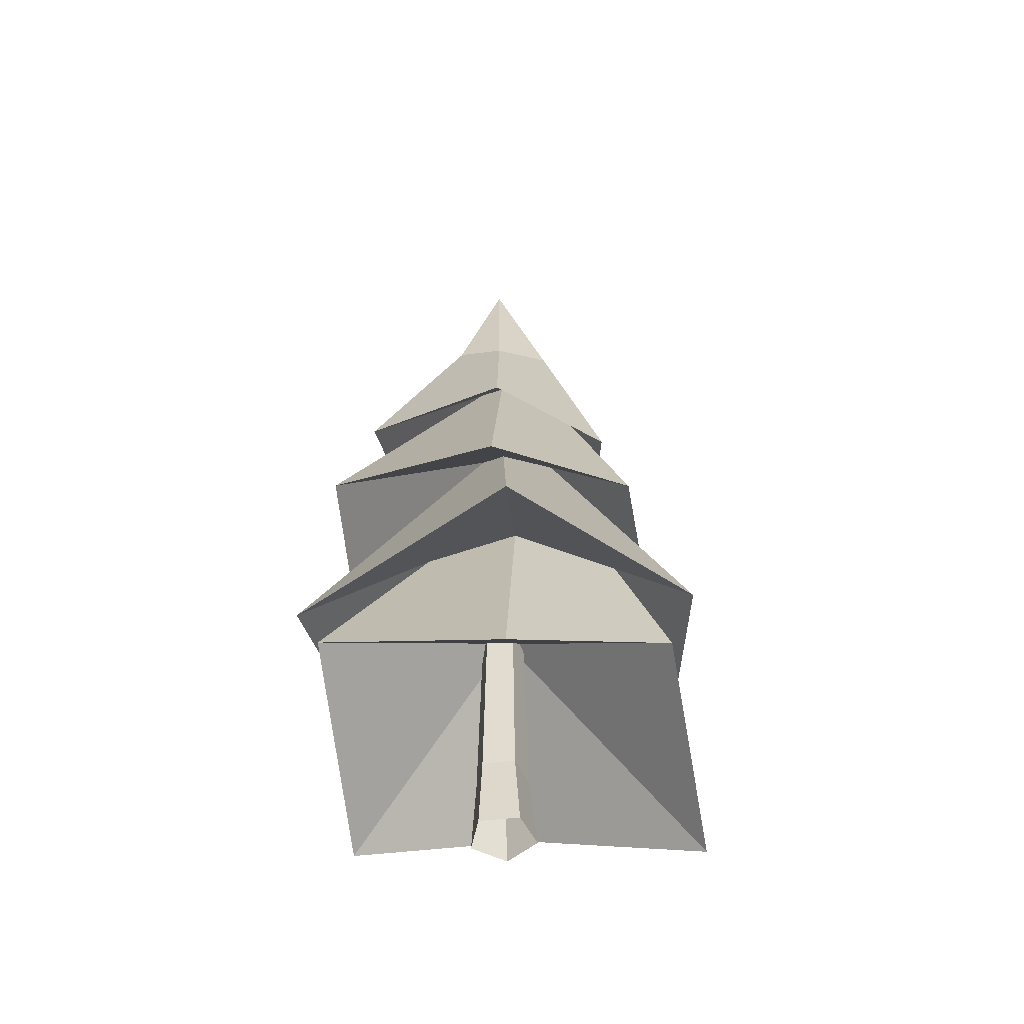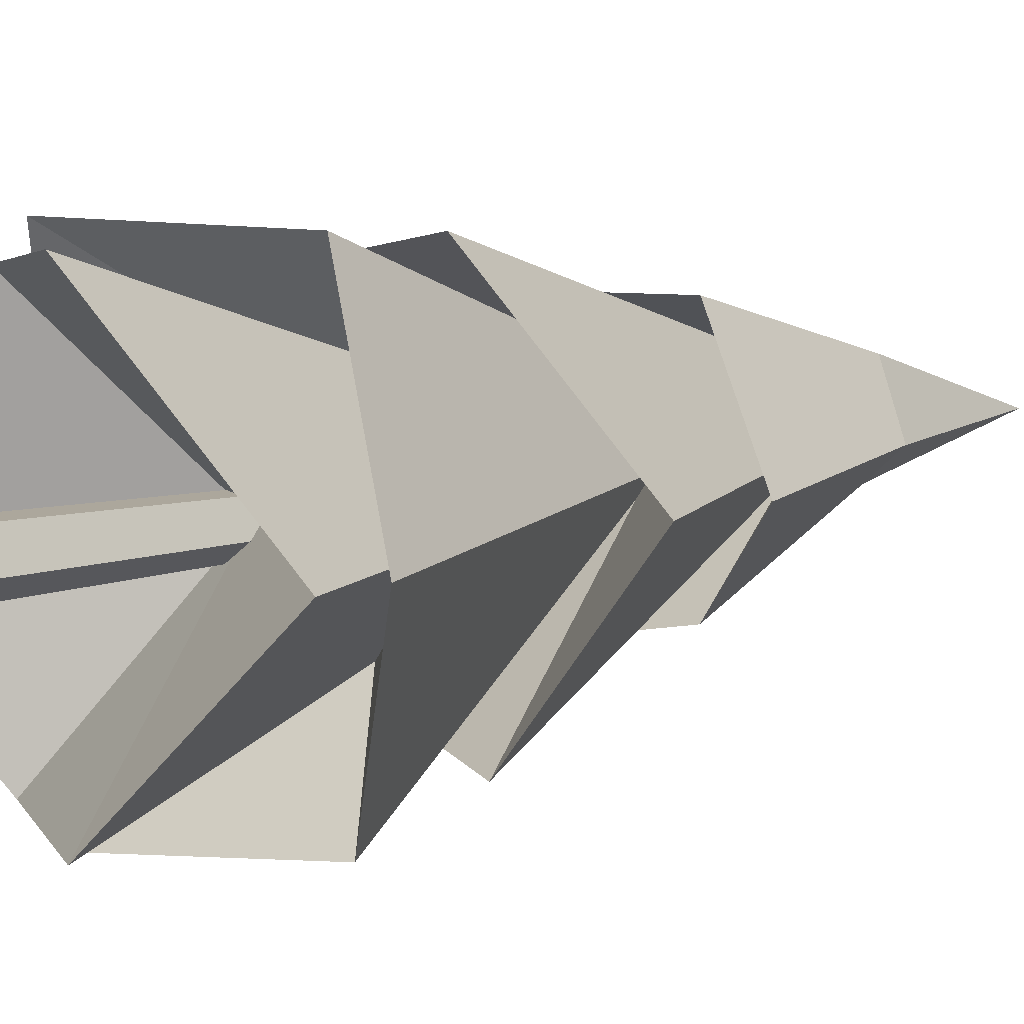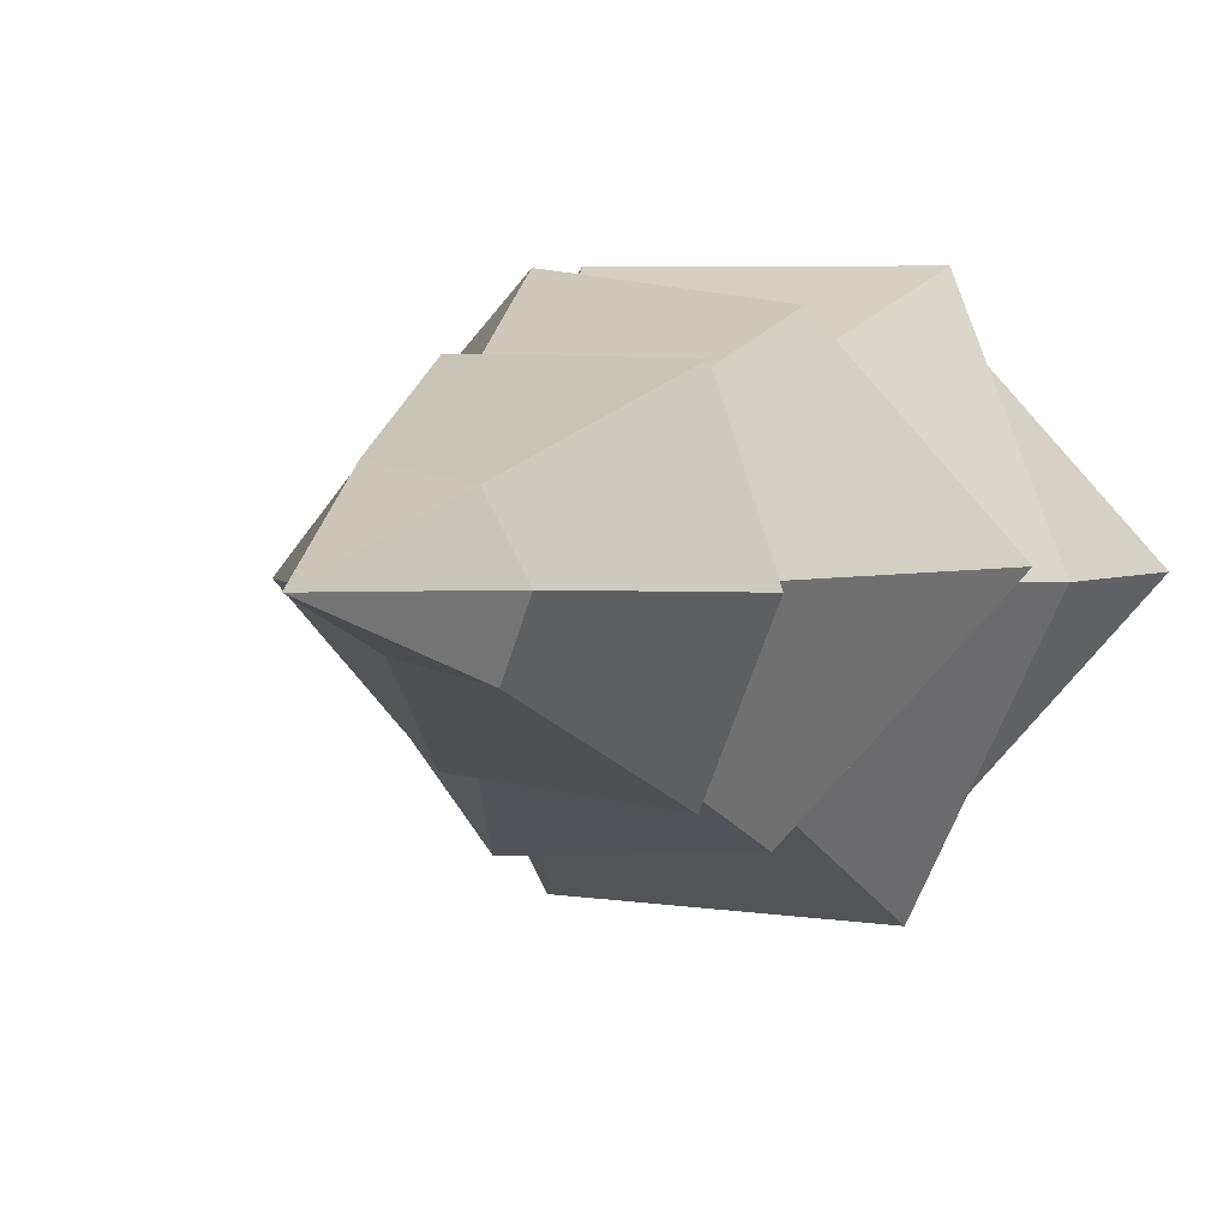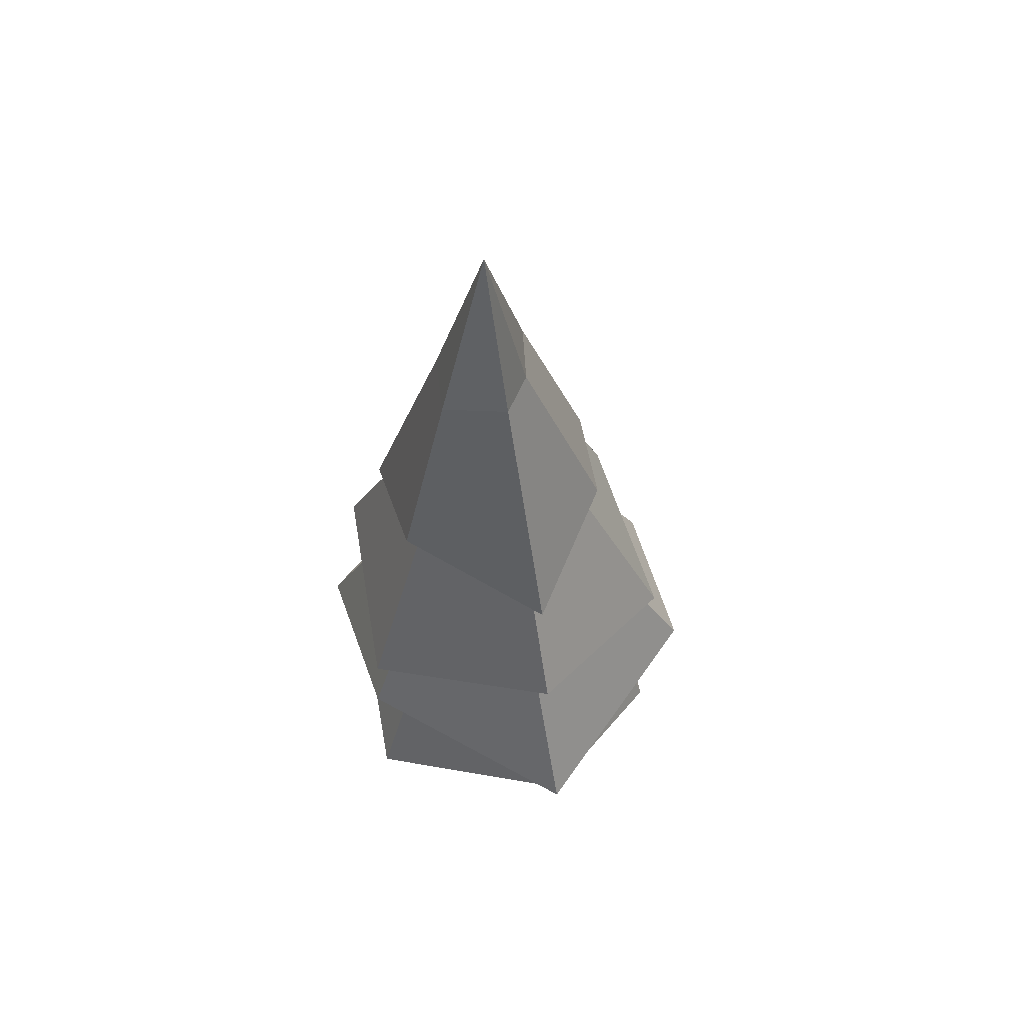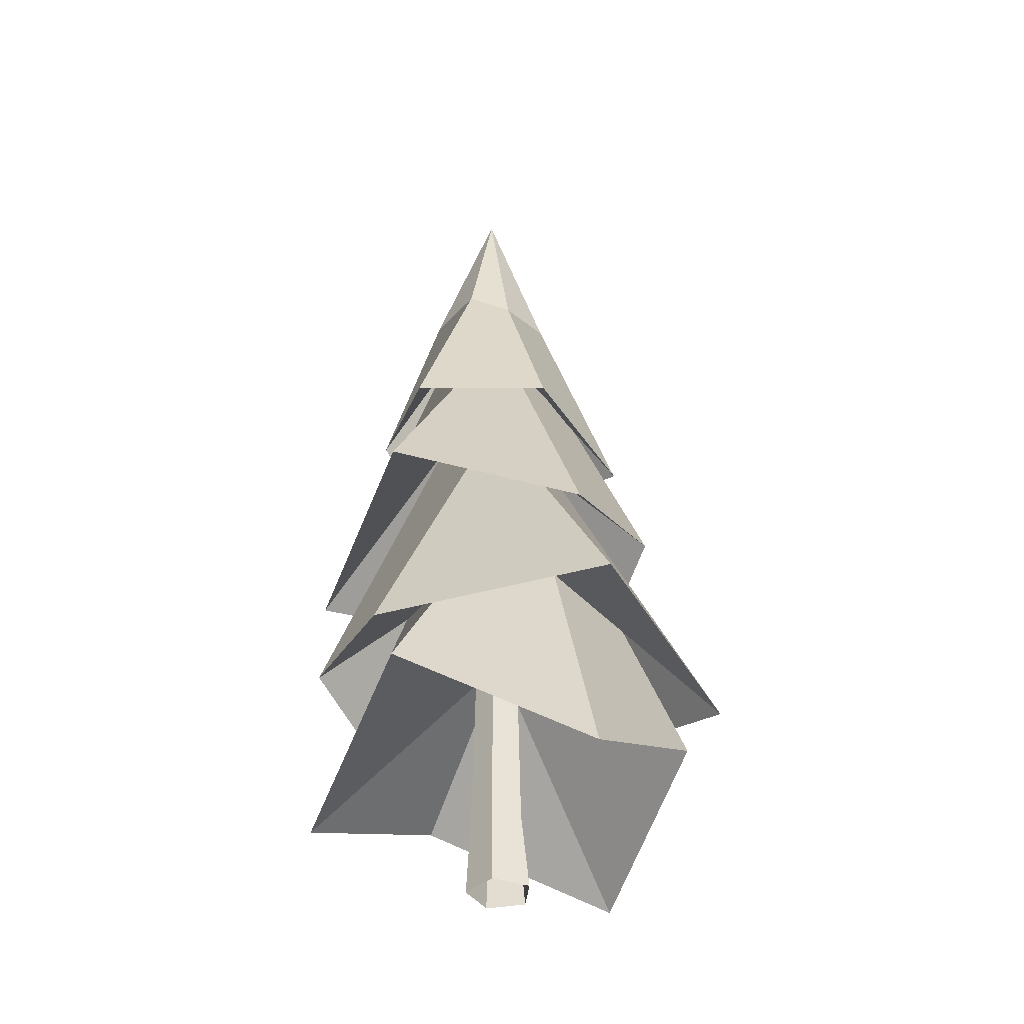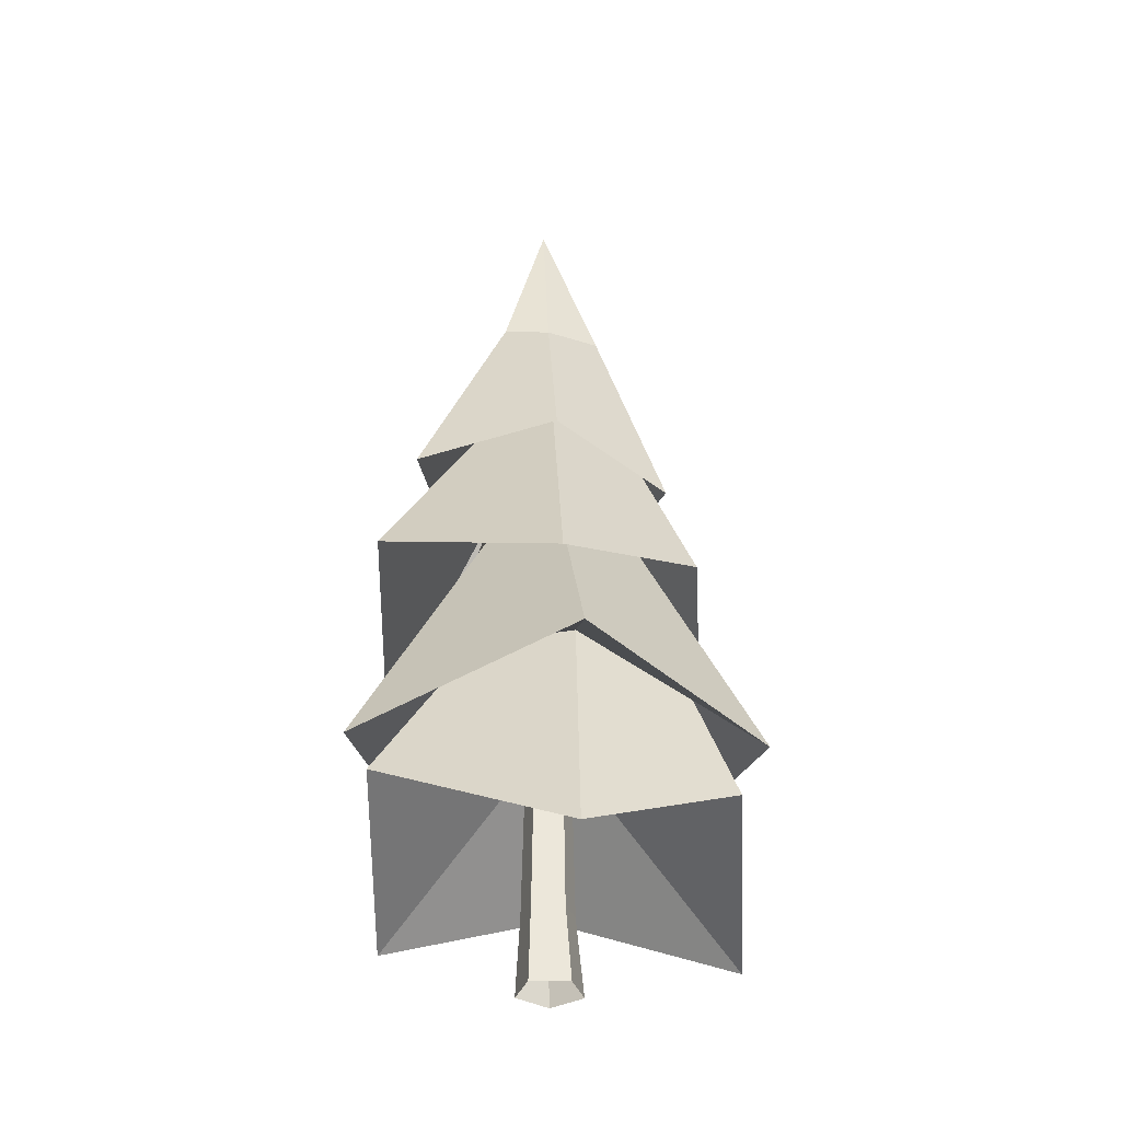
<metadata>
{"format":"obj","ext":"obj","renderer":"f3d","projection":"perspective","resolution":1024,"background":"white","views":[{"elev":-50.7,"azim":151.1,"up":"+Y"},{"elev":8.9,"azim":49.9,"up":"+Z"},{"elev":2.4,"azim":-163.4,"up":"+Z"},{"elev":59.4,"azim":72.3,"up":"+Y"},{"elev":-38.5,"azim":120.3,"up":"+Y"},{"elev":-35.3,"azim":143.2,"up":"+Y"}]}
</metadata>
<code>
g Pine_Tree_m_07
v 0 0 -0.1858
v -0.1754 0 -0.05838
v -0.1084 0 0.1478
v 0.1084 0 0.1478
v 0.1754 0 -0.05838
v -0.001217 1.893 -0.09875
v -0.1123 1.894 -0.01836
v -0.06976 1.895 0.112
v 0.06754 1.894 0.1122
v 0.1099 1.893 -0.01808
v -0.1404 0.4389 -0.03288
v -0.08616 0.4389 0.1341
v 0.1437 0.439 -0.03288
v 0.001641 0.439 -0.1361
v 0.08945 0.4389 0.1341
v -0.5295 0.8929 -0.9237
v -1.302 0.4546 0.004165
v -0.62 0.8929 0.8568
v 0.4102 0.4546 0.9902
v 1.142 0.8929 -0.005614
v 0.465 0.4546 -0.8754
v -0.3759 1.861 -0.5701
v -0.6576 1.873 -0.05062
v -0.367 1.876 0.458
v 0.2109 1.87 0.5339
v 0.5262 1.858 -0.04968
v 0.1828 1.855 -0.4696
v -0.5433 1.079 -1.137
v -1.154 1.485 0.001375
v -0.6855 1.079 1.004
v 0.428 1.485 0.9977
v 1.265 1.079 0.03212
v 0.5467 1.485 -1.024
v -0.177 3.149 -0.1671
v -0.17 3.152 0.04092
v -0.08299 3.153 0.2639
v 0.1471 3.152 0.3562
v 0.1322 3.15 0.04135
v 0.04484 3.149 -0.06679
v -0.4217 2.344 -0.778
v -1.128 1.956 0.06371
v -0.5189 2.344 0.8389
v 0.4473 1.956 0.9755
v 1.114 2.344 0.06711
v 0.5464 2.047 -0.8448
v -0.1622 3.861 -0.1762
v -0.1591 3.862 0.03574
v -0.06948 3.865 0.2625
v 0.1653 3.866 0.3546
v 0.1549 3.865 0.03635
v 0.06421 3.862 -0.07588
v -0.3543 2.92 -0.6185
v -0.6748 3.206 0.02437
v -0.3861 2.92 0.6712
v 0.312 3.206 0.6831
v 0.9071 2.988 0.0424
v 0.3232 3.206 -0.4894
v 0.002589 5.241 0.08886
v -0.1994 4.247 -0.187
v 0.1057 4.25 -0.1089
v 0.3054 4.27 0.05842
v 0.1732 4.255 0.3917
v -0.1501 4.252 0.3289
v -0.2891 4.248 0.06368
v -0.03178 1.517 0.02607
f 12 8 7 11
f 14 6 10 13
f 15 9 8 12
f 11 7 6 14
f 5 13 15 4
f 2 11 14 1
f 4 15 12 3
f 1 14 13 5
f 3 12 11 2
f 13 10 9 15
f 19 25 24 18
f 20 26 25 19
f 24 25 31 30
f 17 23 22 16
f 21 27 26 20
f 18 24 23 17
f 27 22 28 33
f 22 23 29 28
f 26 27 33 32
f 23 24 30 29
f 28 34 39 33
f 25 26 32 31
f 30 31 37 36
f 31 32 38 37
f 36 37 43 42
f 28 29 35 34
f 32 33 39 38
f 29 30 36 35
f 39 34 40 45
f 35 36 42 41
f 42 43 49 48
f 37 38 44 43
f 34 35 41 40
f 38 39 45 44
f 44 45 51 50
f 45 40 46 51
f 41 42 48 47
f 48 49 55 54
f 43 44 50 49
f 40 41 47 46
f 49 50 56 55
f 51 46 52 57
f 46 47 53 52
f 50 51 57 56
f 47 48 54 53
f 52 59 60 57
f 54 55 62 63
f 62 61 58
f 16 21 65
f 59 64 58
f 61 60 58
f 64 63 58
f 53 54 63 64
f 62 58 63
f 56 57 60 61
f 52 53 64 59
f 55 56 61 62
f 60 59 58
f 19 18 65
f 20 19 65
f 17 16 65
f 21 20 65
f 18 17 65
f 22 27 21 16

</code>
